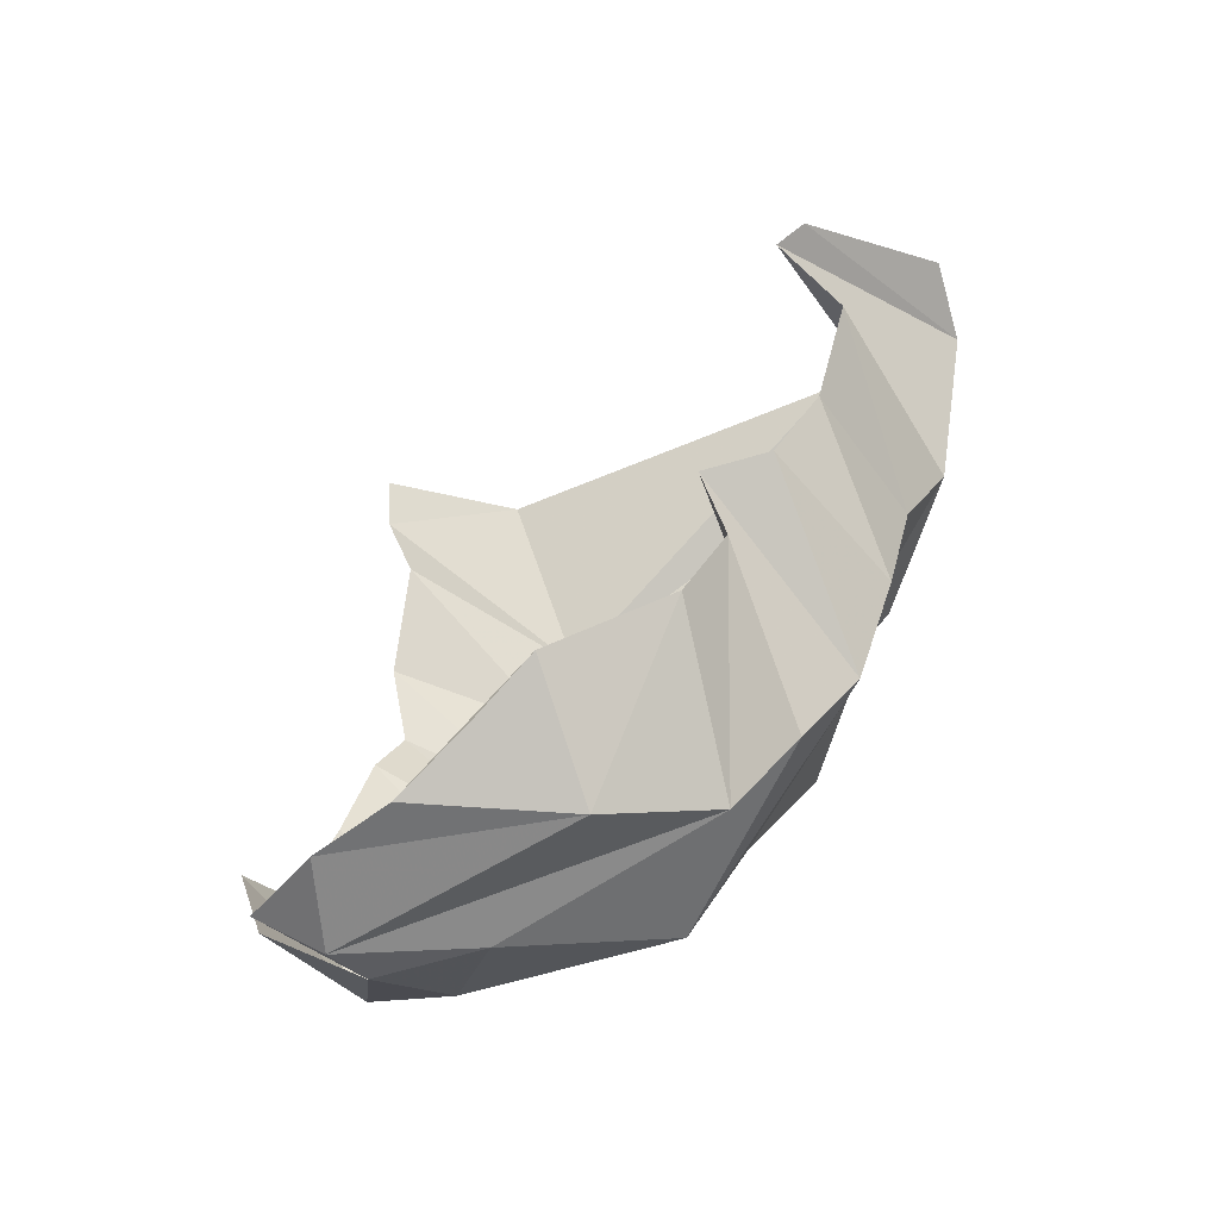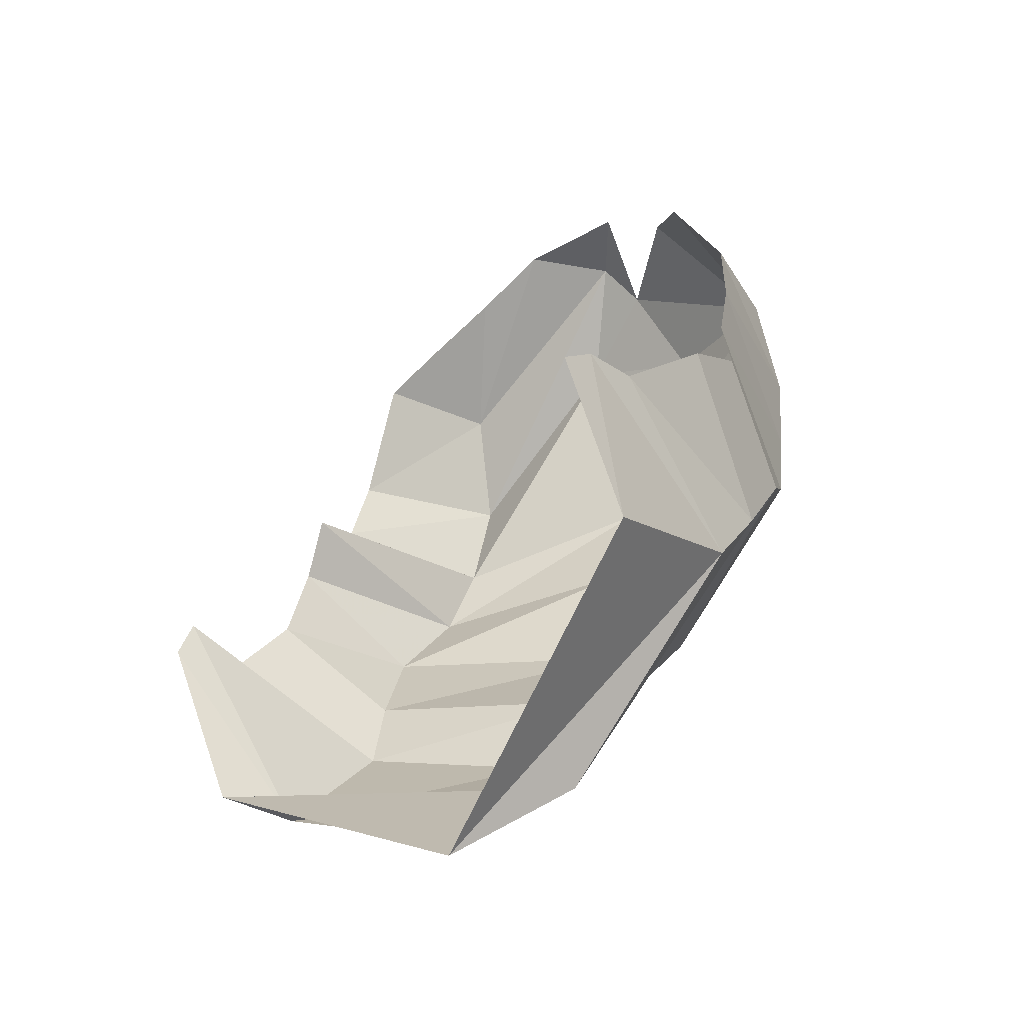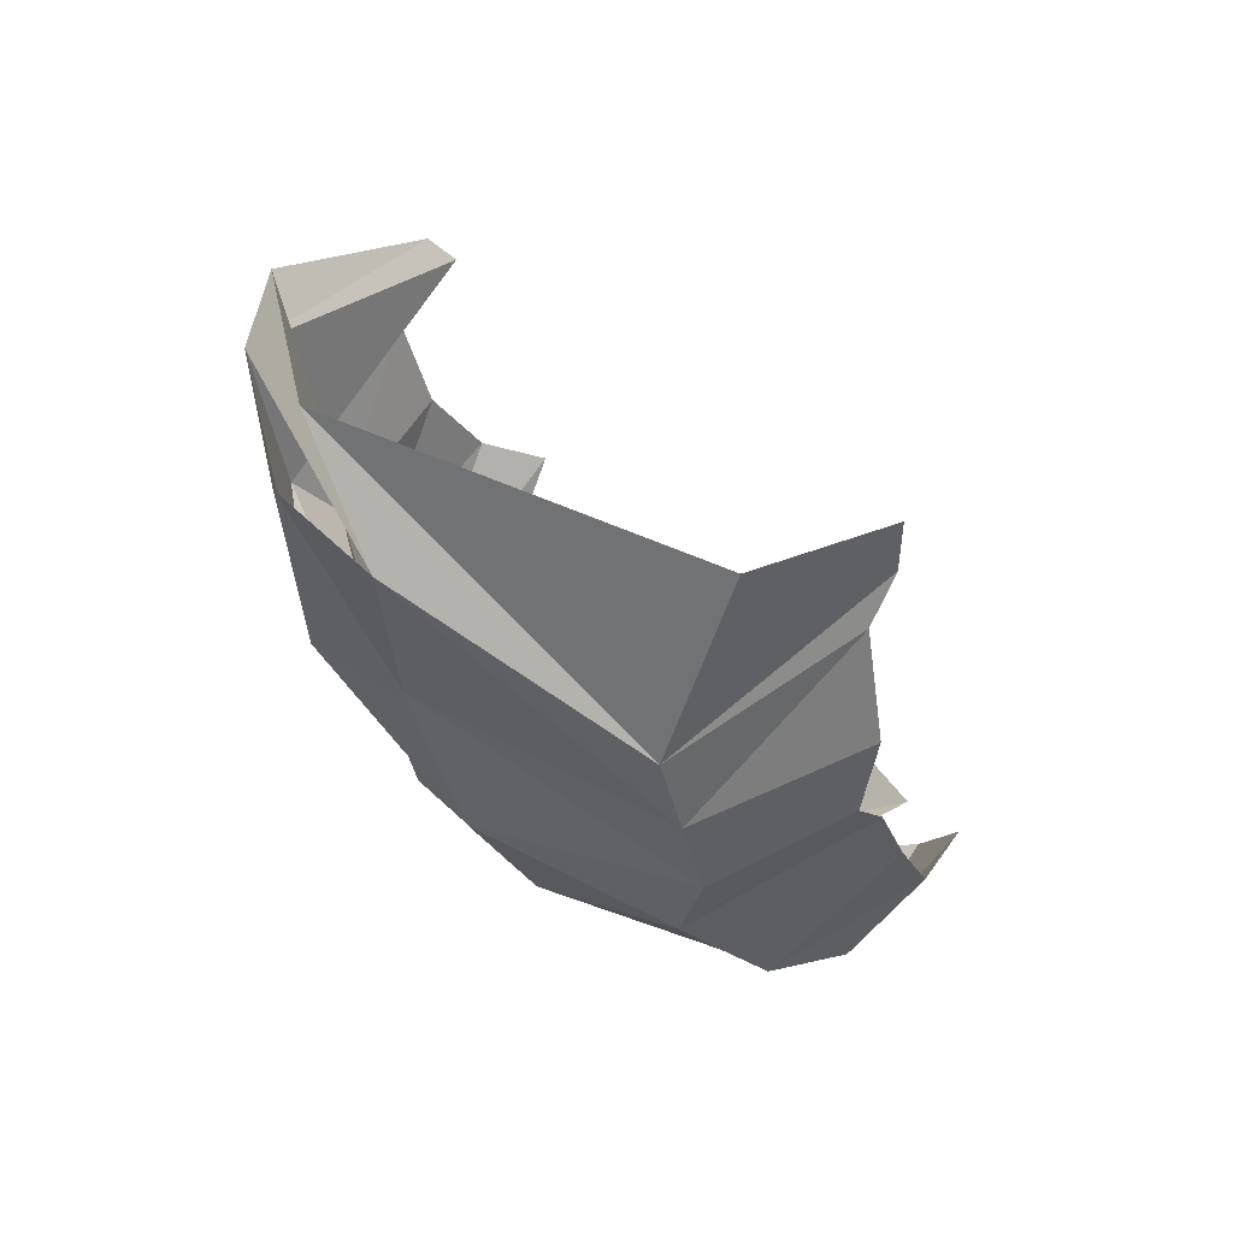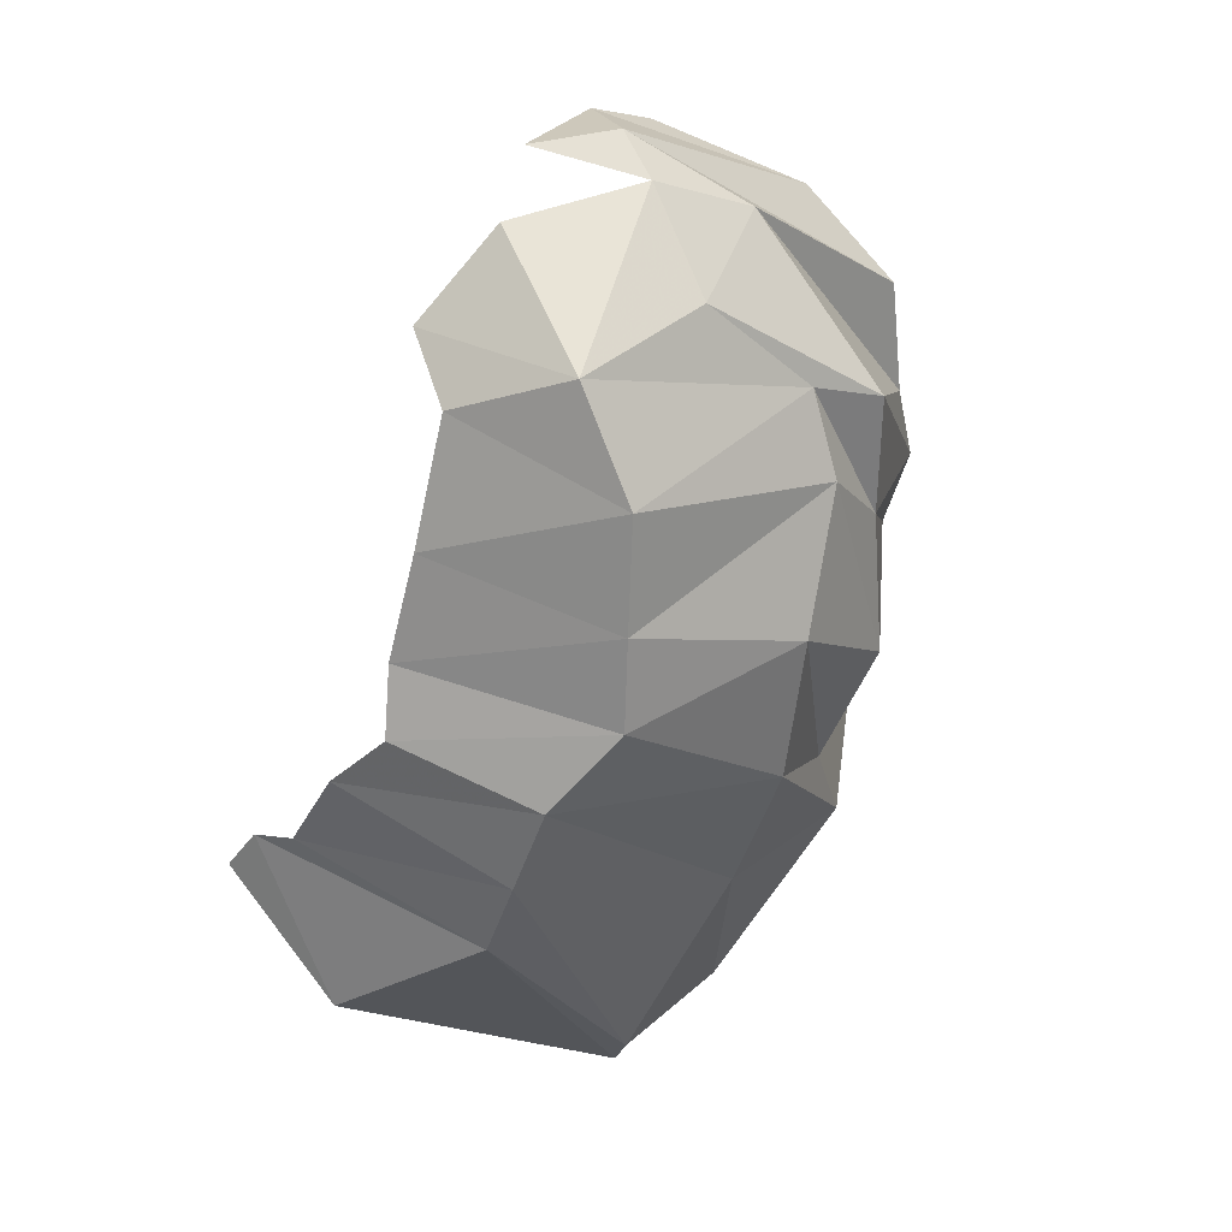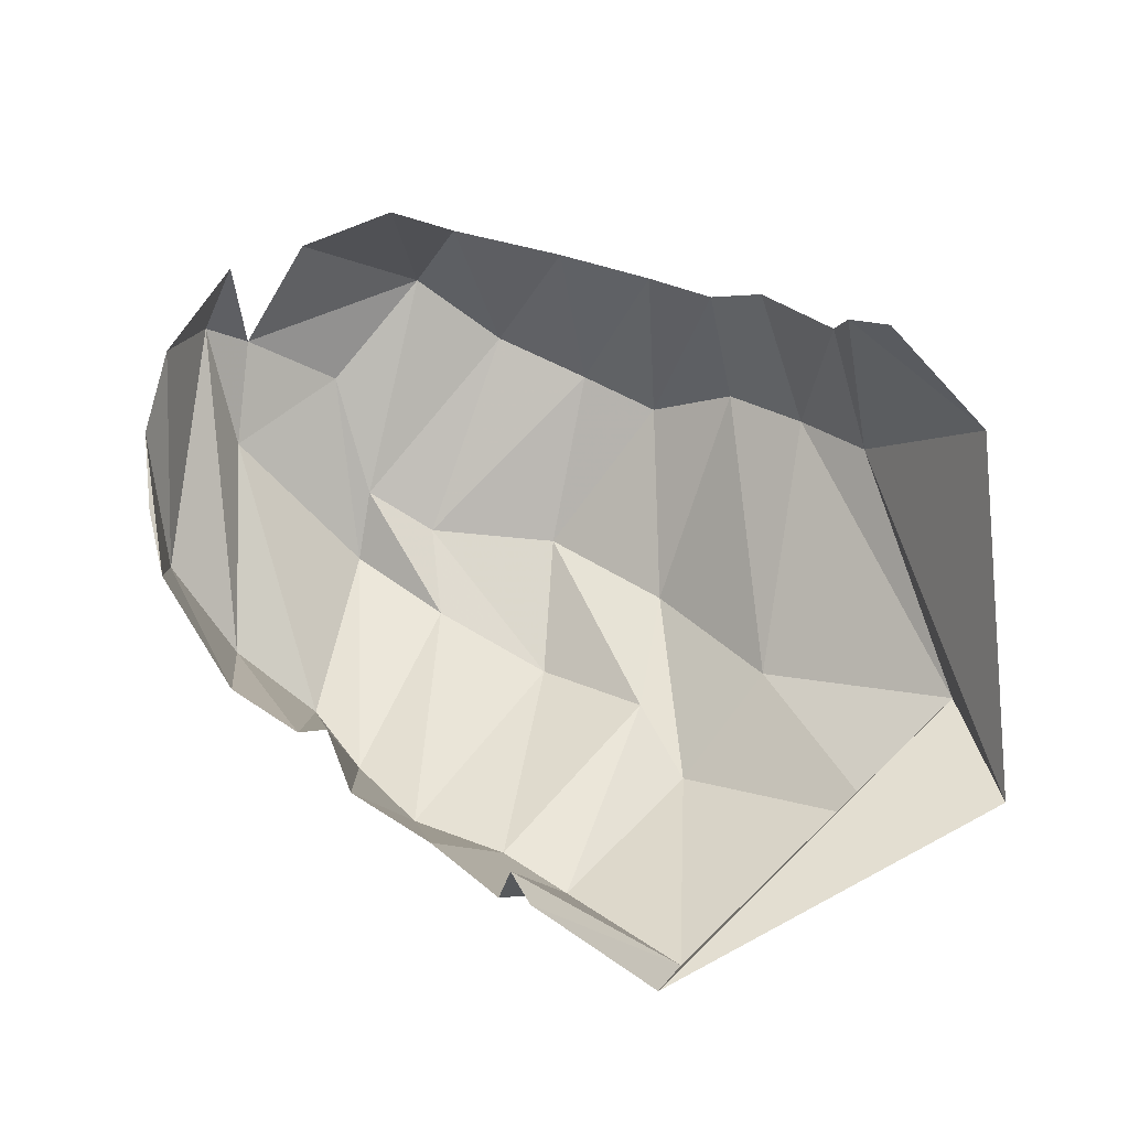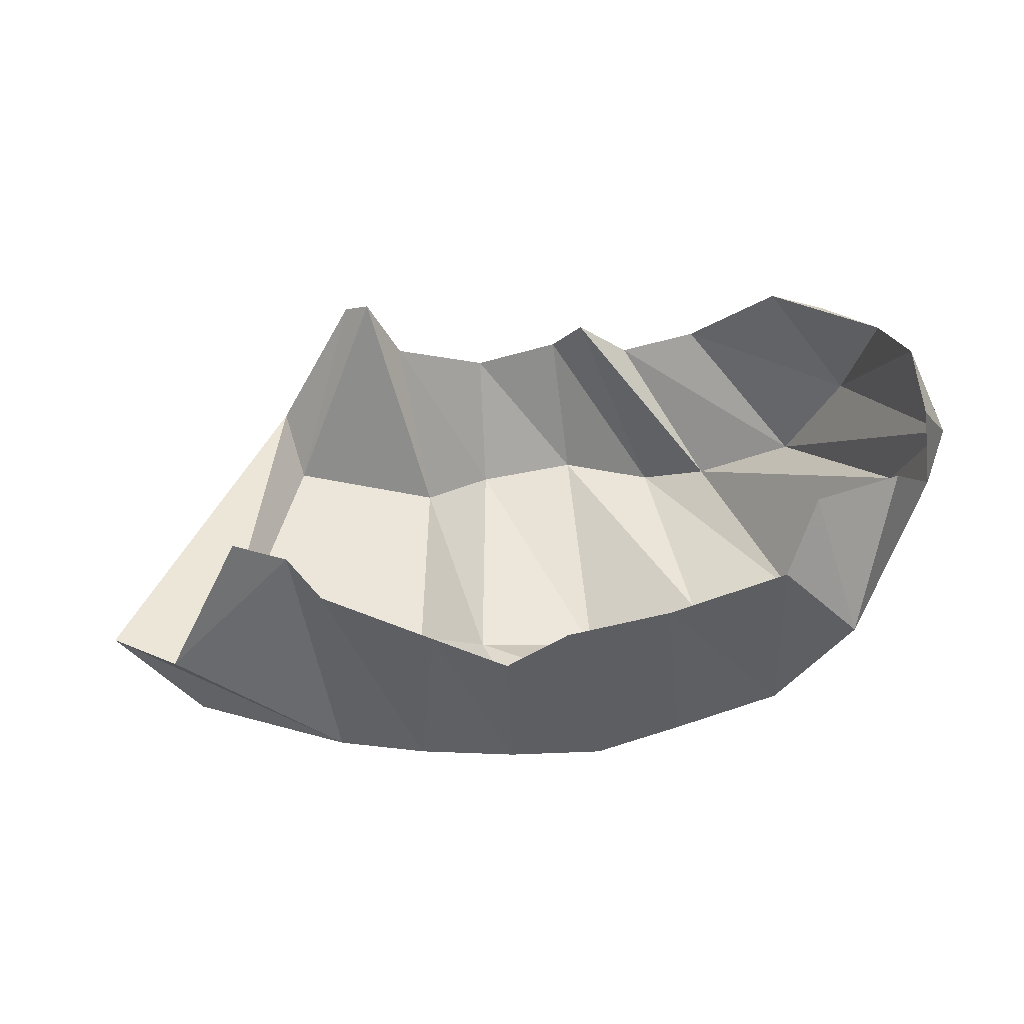
<metadata>
{"format":"obj","ext":"obj","renderer":"f3d","projection":"perspective","resolution":1024,"background":"white","views":[{"elev":51.6,"azim":101.1,"up":"+Y"},{"elev":23.3,"azim":-65.5,"up":"+Z"},{"elev":-40.9,"azim":-77.7,"up":"+Y"},{"elev":-47.6,"azim":71.5,"up":"+Y"},{"elev":31.0,"azim":-137.8,"up":"+Z"},{"elev":68.6,"azim":4.9,"up":"+Z"}]}
</metadata>
<code>
v 146.5 51.13 204.8
v 160.9 49.69 201.4
v 170.6 42.33 193
v 201.9 33.98 190.9
v 222.6 30.63 182.5
v 238.6 39.62 186.5
v 266 47.75 188.6
v 297.3 60.64 191.4
v -1 -1 -1
v 304 79.58 201.2
v 129.2 26.99 170.5
v 175.8 15.55 143.4
v 199.4 14.83 143.9
v 225.3 16.04 144
v 250.3 22.09 133
v 272.4 29.49 139.7
v 299.6 39.1 147.6
v 319.7 54.79 166.7
v -2 -2 -2
v 327.5 94.01 188.3
v 91.79 59.53 82.27
v 124.8 37.53 90.31
v 181.4 51.76 80.39
v 227.3 44.85 84.43
v 265.7 51.51 92.57
v 295.3 75.48 95.34
v 311.8 86.24 107.1
v 328.8 82.66 139.9
v 341.4 106.1 156.9
v 335.6 115.3 185.7
v -3 -3 -3
v 124.9 69.24 64.57
v 188.9 78.38 52.77
v 210.4 73.23 66.66
v 246.6 76.73 64.34
v 278.9 88.93 77.74
v 309.2 94.25 87.61
v 334.7 118.4 128.9
v 344.3 119.5 164.9
v 333.7 142.7 169.3
v 133 156 53.61
v 140.9 137 45.72
v 186 133.2 43.79
v 205.3 138.7 51.29
v 233.6 146.3 52.44
v 260.8 142.3 56.05
v 279.6 141.6 67.06
v 306.7 147.9 79.44
v 321 158.4 108.3
v 326.4 158.7 151.4
v 153.6 182.8 87.48
v 161.4 181.6 93.26
v 172.5 174.7 74.6
v 200.7 171.7 76.27
v 225.4 177.4 83.8
v 234.5 176.6 100.1
v 249.8 174 90.46
v 271.7 178.6 97.36
v 295.8 180.5 125.5
v 310.9 171.5 136.8
g foo
f 1 11 2
f 11 12 2
f 2 12 3
f 12 13 3
f 3 13 4
f 13 14 4
f 4 14 5
f 14 15 5
f 5 15 6
f 15 16 6
f 6 16 7
f 16 17 7
f 7 17 8
f 17 18 8
f 8 18 10
f 18 20 10
f 11 21 12
f 21 22 12
f 12 22 13
f 22 23 13
f 13 23 14
f 23 24 14
f 14 24 15
f 24 25 15
f 15 25 16
f 25 26 16
f 16 26 17
f 26 27 17
f 17 27 18
f 27 28 18
f 18 28 29
f 18 29 20
f 29 20 20
f 21 41 22
f 41 42 22
f 22 32 23
f 32 33 23
f 23 33 24
f 33 34 24
f 24 34 25
f 34 35 25
f 25 35 26
f 35 36 26
f 26 36 27
f 36 37 27
f 27 37 28
f 37 38 28
f 28 38 29
f 38 39 29
f 29 39 30
f 39 40 30
f 32 42 33
f 42 43 33
f 33 43 34
f 43 44 34
f 34 44 35
f 44 45 35
f 35 45 36
f 45 46 36
f 36 46 37
f 46 47 37
f 37 47 38
f 47 48 38
f 38 48 39
f 48 49 39
f 39 49 40
f 49 50 40
f 41 51 42
f 51 52 42
f 42 52 43
f 52 53 43
f 43 53 44
f 53 54 44
f 44 54 45
f 54 55 45
f 45 55 46
f 55 56 46
f 46 56 47
f 56 57 47
f 47 57 48
f 57 58 48
f 48 58 49
f 58 59 49
f 49 59 50
f 59 60 50
g

</code>
